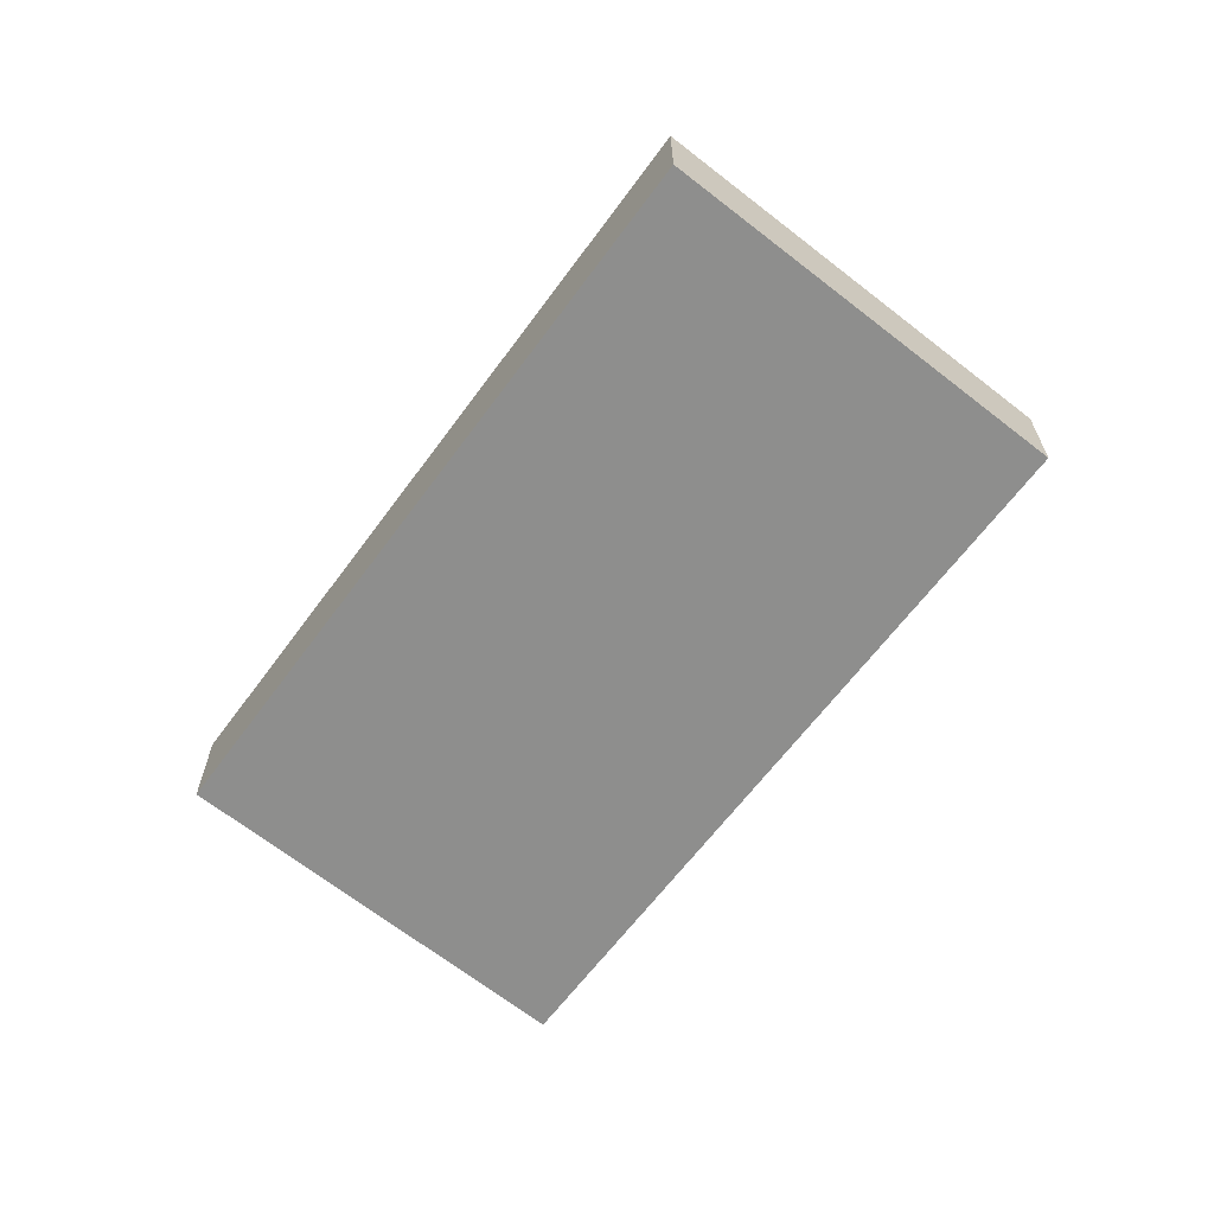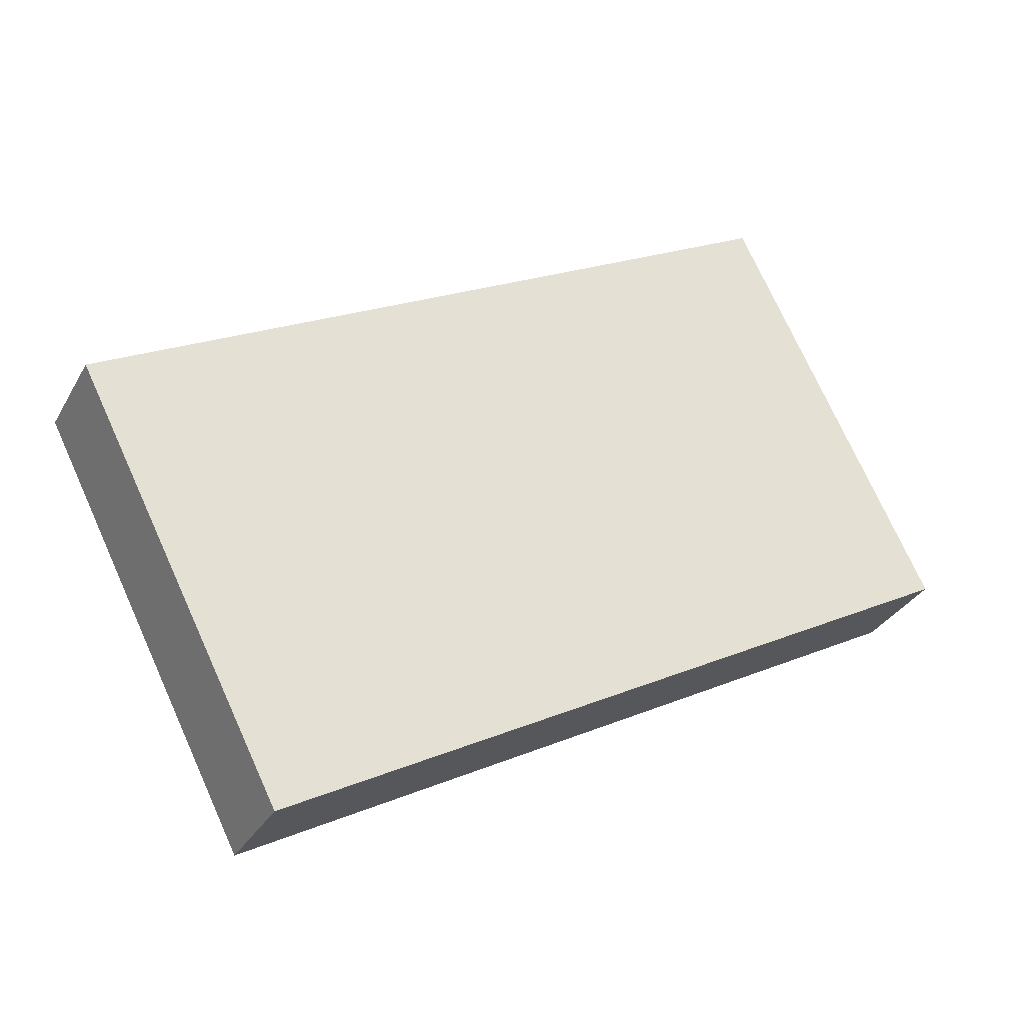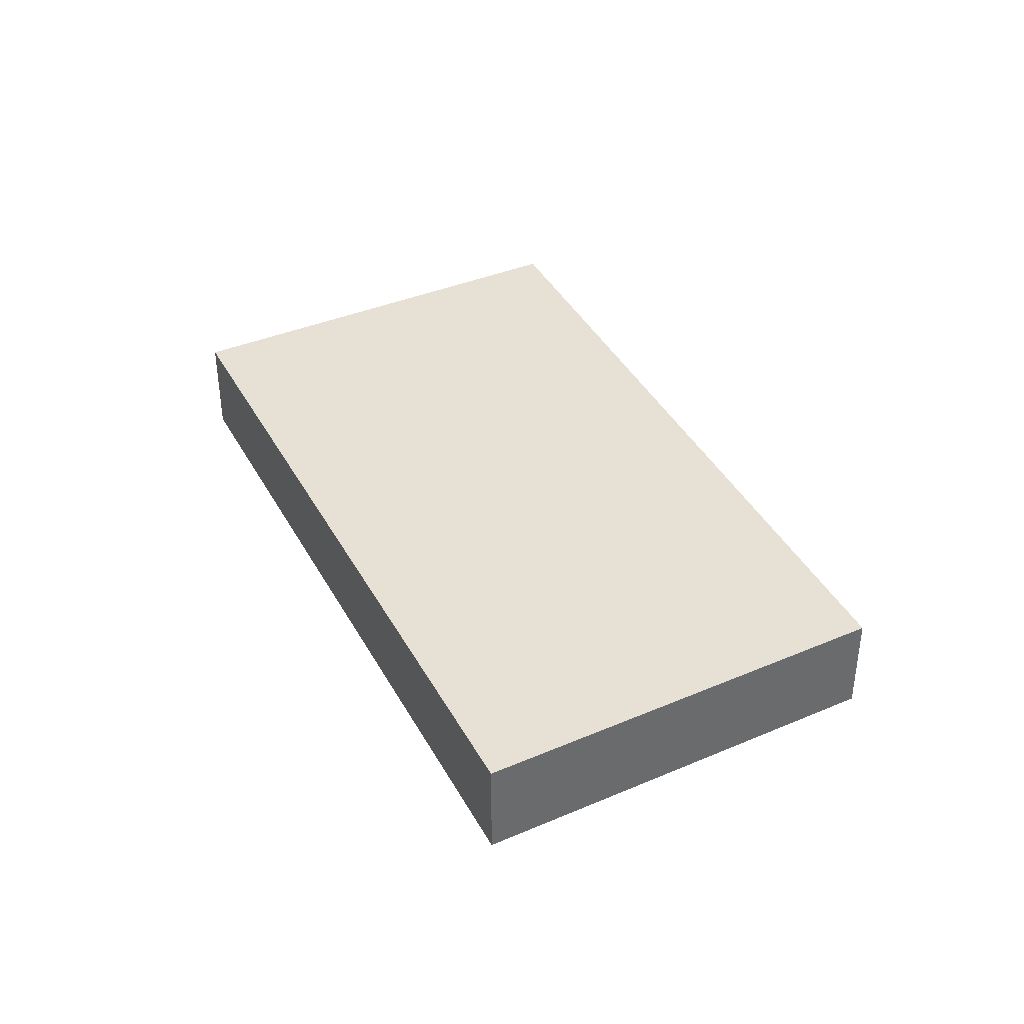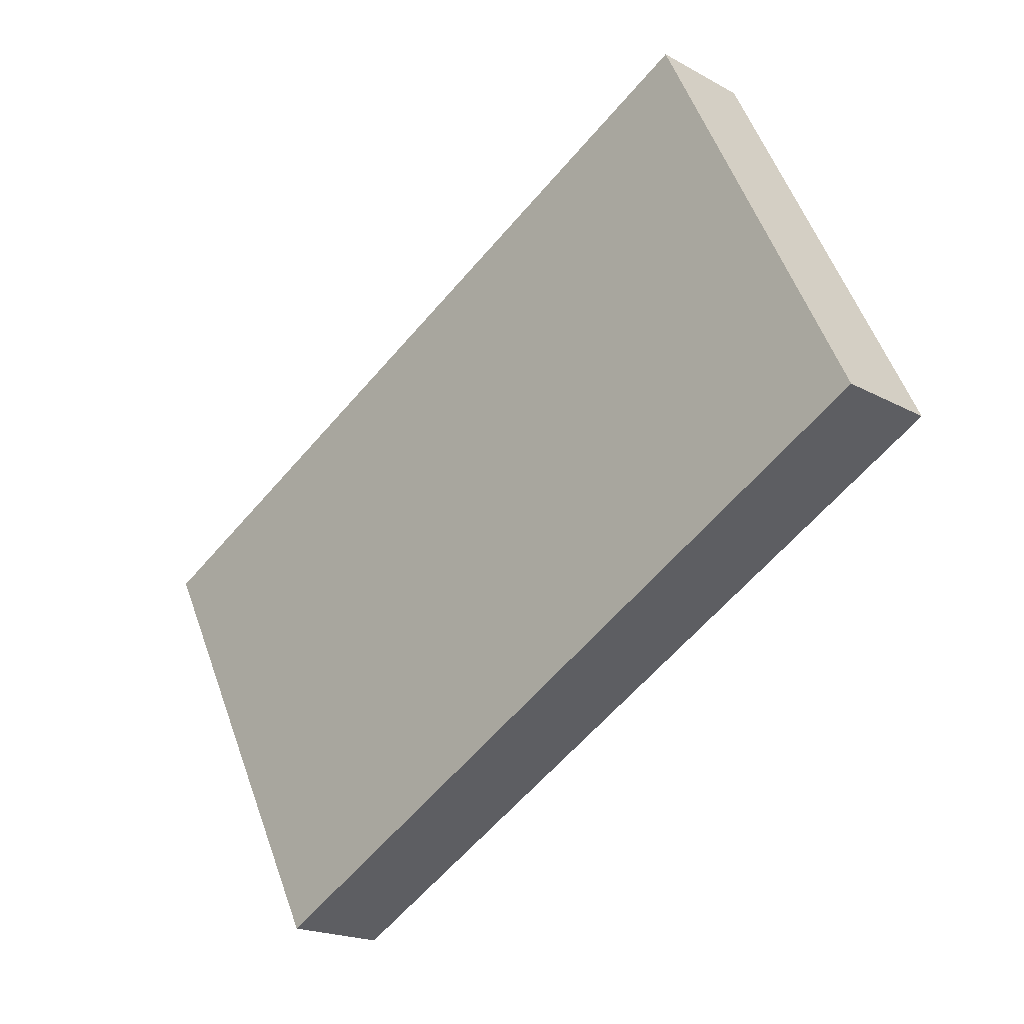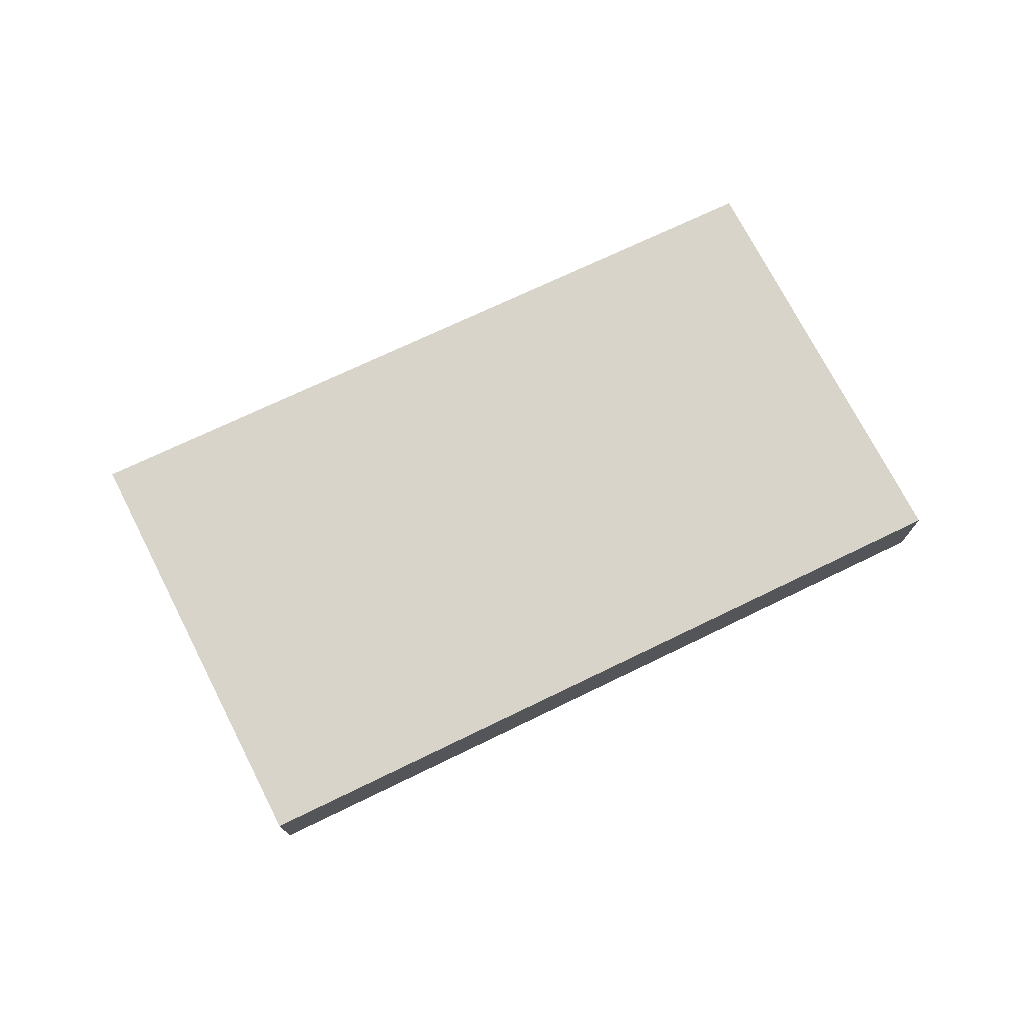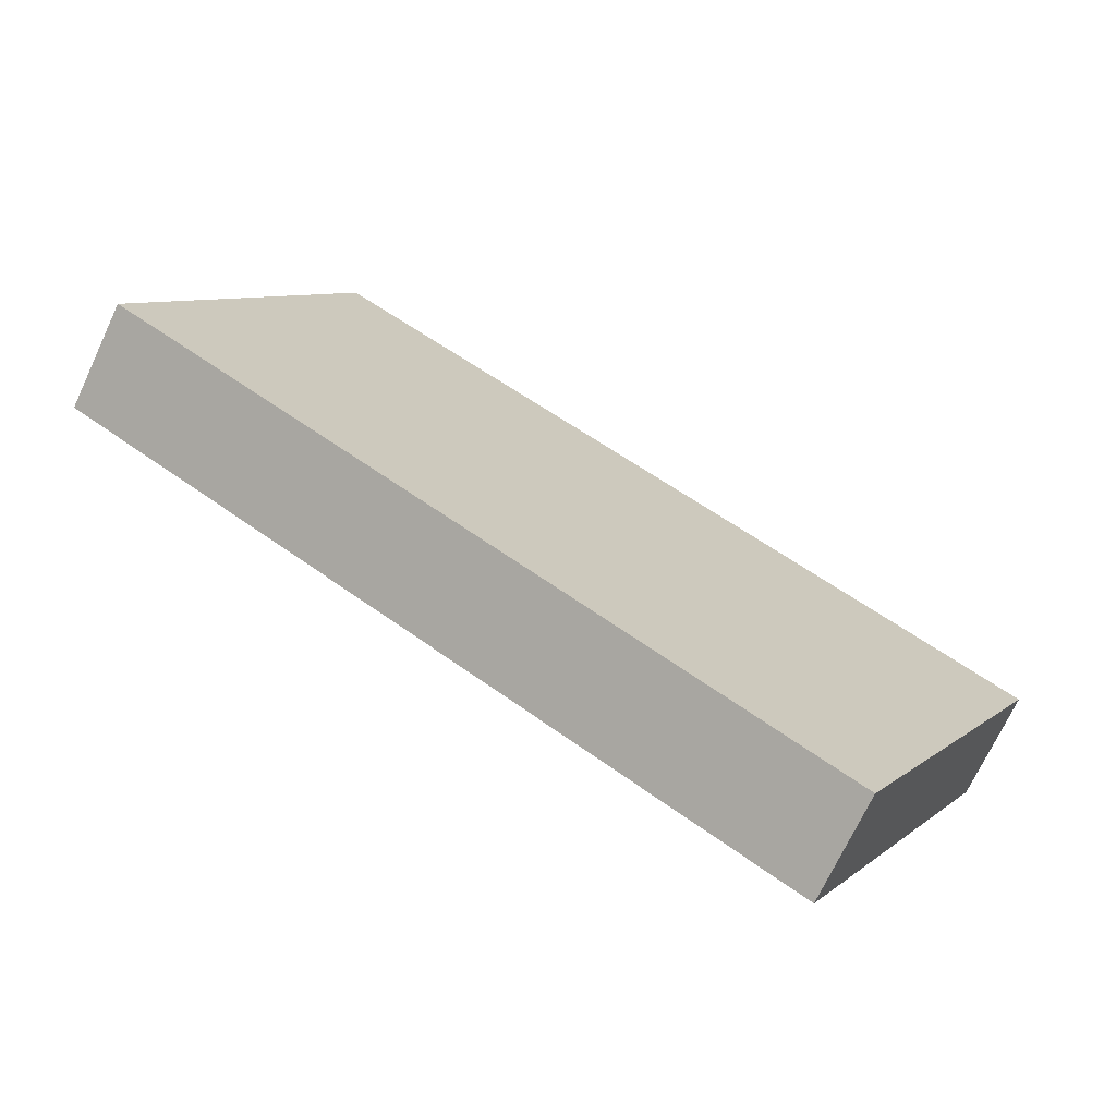
<metadata>
{"format":"obj","ext":"obj","renderer":"f3d","projection":"perspective","resolution":1024,"background":"white","views":[{"elev":-64.9,"azim":-155.1,"up":"+Y"},{"elev":-31.5,"azim":-24.8,"up":"+Z"},{"elev":39.3,"azim":35.7,"up":"+Y"},{"elev":-19.3,"azim":44.0,"up":"+Z"},{"elev":75.1,"azim":-53.9,"up":"+Y"},{"elev":-70.9,"azim":154.9,"up":"+Z"}]}
</metadata>
<code>
v  0 0.81 4.96e-17
v  7.009 0.81 -0.151
v  1.59 0.81 -3.131
v  5.491 0.81 2.942
v  7.009 9.246e-18 -0.151
v  1.59 1.917e-16 -3.131
v  0 0 0
v  5.491 -1.801e-16 2.942
g defaultobject
f 1 2 3
f 2 1 4
f 5 3 2
f 3 5 6
f 6 1 3
f 1 6 7
f 7 4 1
f 4 7 8
f 8 2 4
f 2 8 5
f 5 7 6
f 7 5 8

</code>
